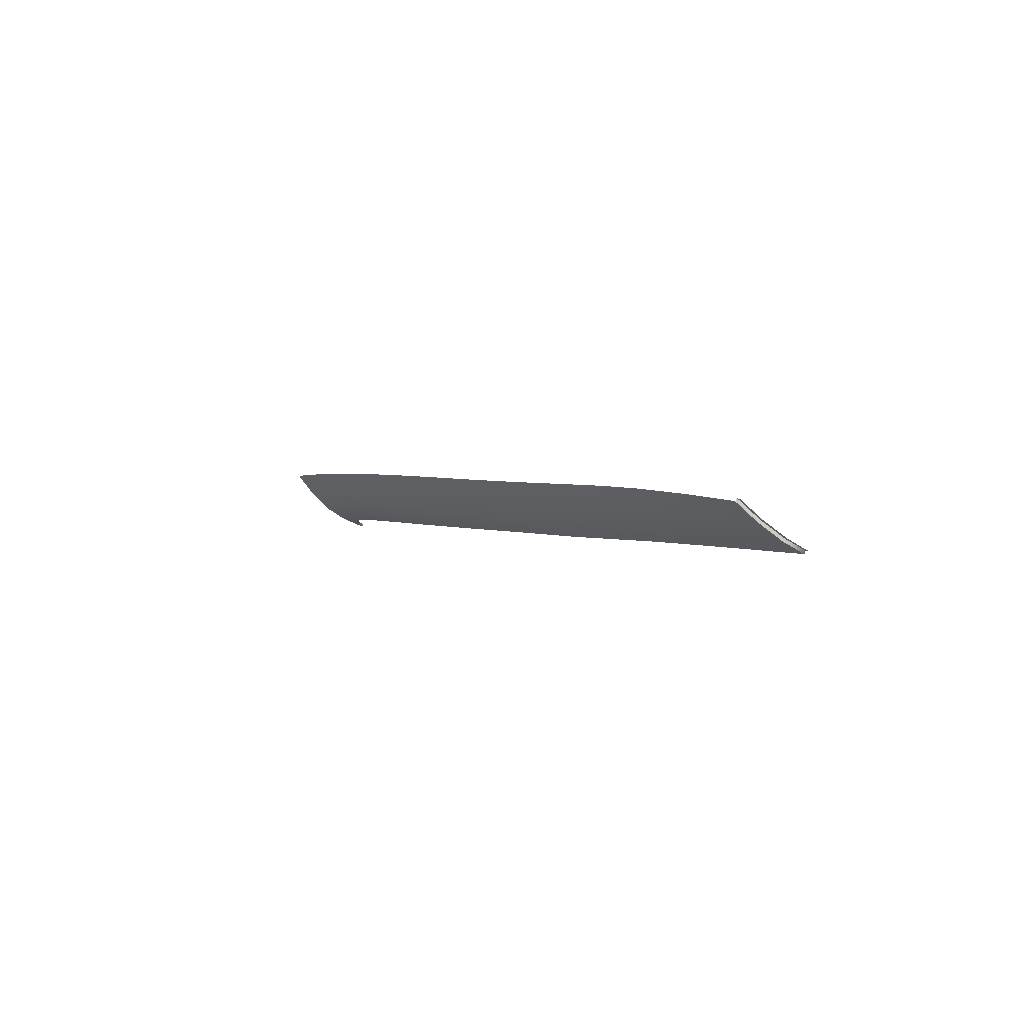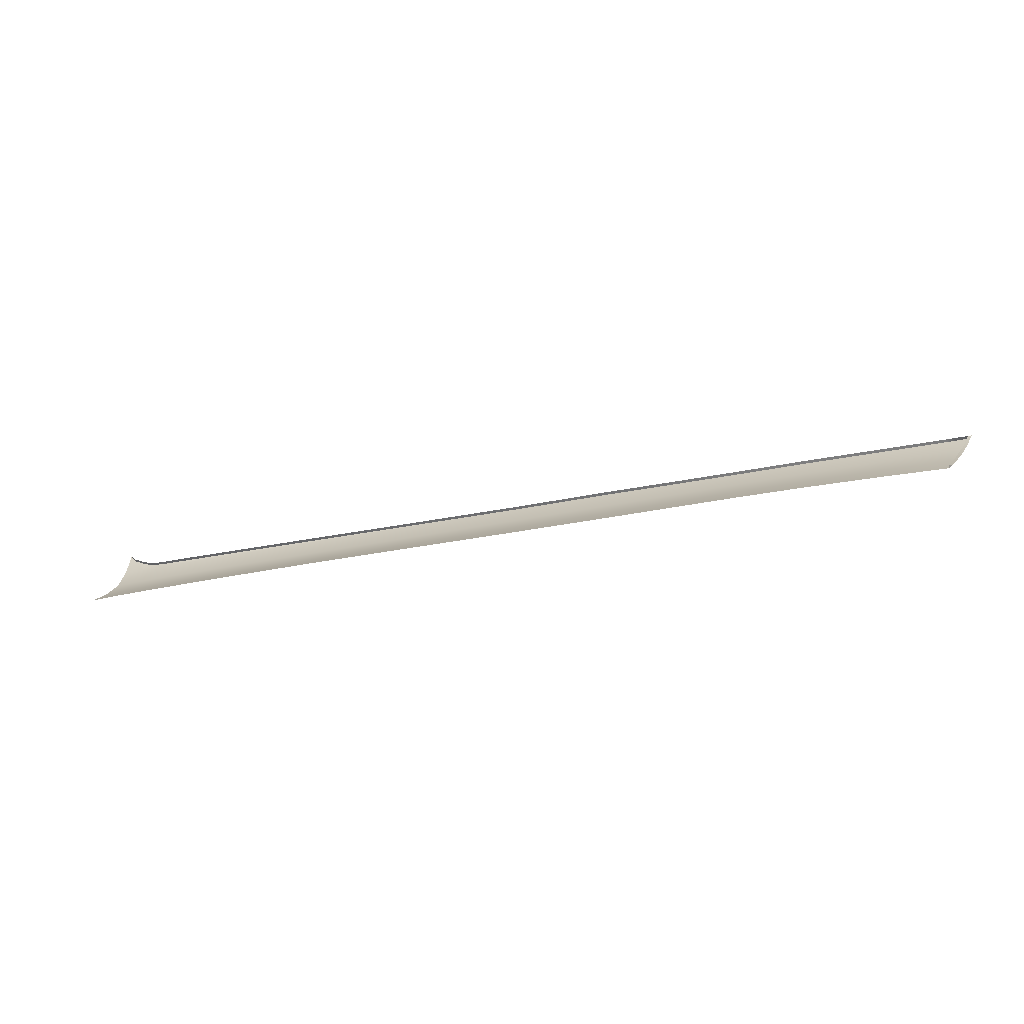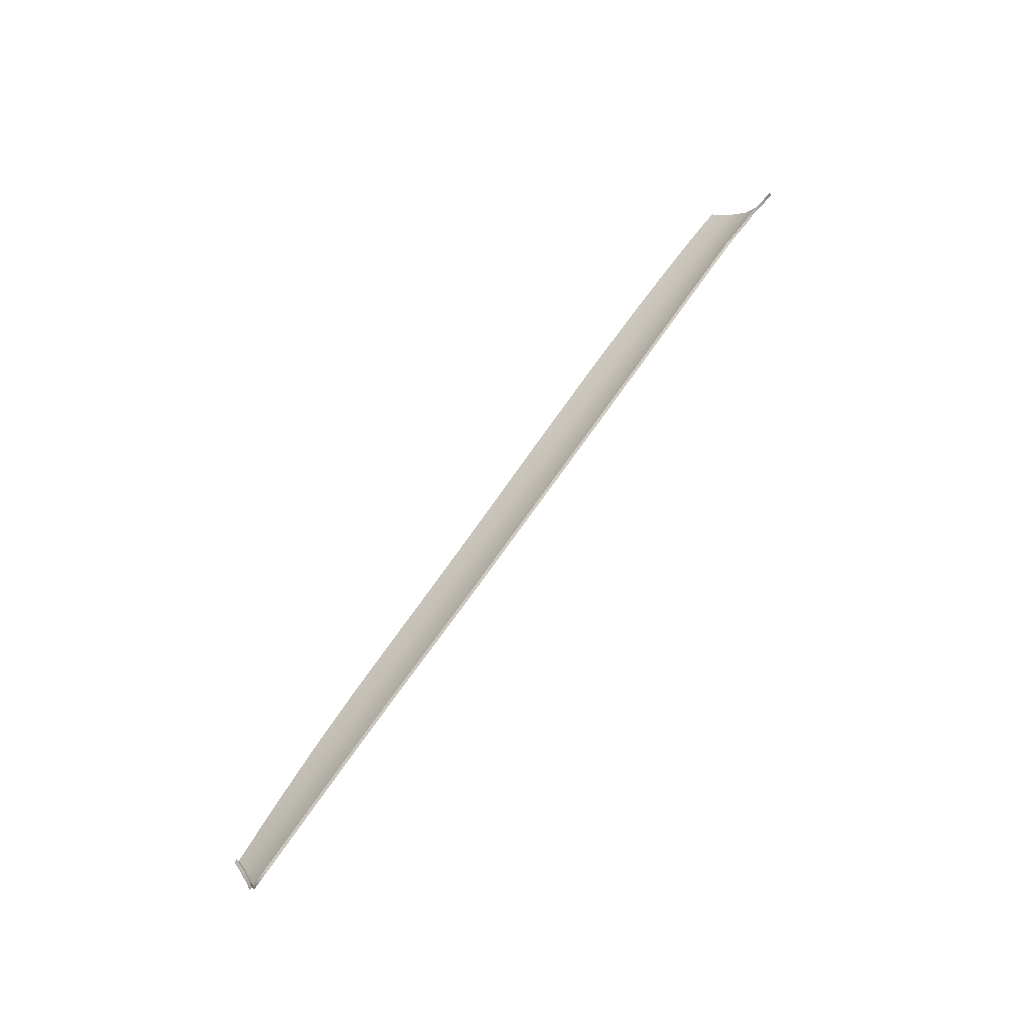
<metadata>
{"format":"obj","ext":"obj","renderer":"f3d","projection":"perspective","resolution":1024,"background":"white","views":[{"elev":2.3,"azim":60.4,"up":"+Z"},{"elev":-29.7,"azim":18.0,"up":"+Y"},{"elev":64.1,"azim":123.5,"up":"+Y"}]}
</metadata>
<code>
v  101.6 -52.81 -85.88
v  103.2 -48.98 -89.63
v  102.4 -52.81 -85.95
v  104 -48.98 -89.67
v  105.6 -44.8 -92.98
v  104.8 -44.8 -92.97
v  106.8 -41.12 -95.16
v  106 -41.12 -95.17
g U417_206A_L_2_D_U417_206A_L
f 1 2 3
f 3 2 4
f 5 4 6
f 6 4 2
f 7 5 8
f 8 5 6
v  -32.15 -45.15 -93.47
v  -39.97 -45.15 -93.5
v  -32.16 -40.46 -96.55
v  -39.98 -40.45 -96.55
v  -39.92 -49.41 -89.13
v  -32.12 -49.42 -89.13
v  -54.68 -49.41 -89.22
v  -62.06 -49.41 -89.26
v  -54.78 -45.15 -93.54
v  -62.18 -45.15 -93.56
v  -54.82 -40.45 -96.53
v  -62.24 -40.45 -96.52
v  -62.24 -39.72 -96.85
v  -54.82 -39.78 -96.83
v  -39.86 -53.29 -84.04
v  -32.08 -53.29 -84.09
v  -54.55 -53.29 -84.15
v  -61.89 -53.29 -84.21
v  -79.44 -45.15 -93.68
v  -73.68 -45.15 -93.64
v  -79.3 -49.41 -89.49
v  -73.55 -49.41 -89.41
v  -79.14 -53.29 -84.57
v  -73.39 -53.29 -84.45
v  -79.53 -40.45 -96.56
v  -73.76 -40.45 -96.54
v  -84.1 -53.29 -84.76
v  -84.14 -49.41 -89.64
v  -84.21 -45.15 -93.79
v  -93.83 -45.15 -94.21
v  -88.98 -45.15 -93.91
v  -93.94 -49.41 -90.1
v  -88.98 -49.41 -89.79
v  -94.23 -53.29 -85.28
v  -89.05 -53.29 -84.95
v  -84.31 -40.45 -96.65
v  -93.96 -40.45 -97.04
v  -89.09 -40.45 -96.75
v  -94.31 -34.46 -99.5
v  -93.96 -34.91 -99.32
v  -94.29 -34.91 -99.34
v  -94.18 -36.65 -98.67
v  -92.25 -36.65 -98.56
v  -89.17 -38.29 -97.68
v  -87.28 -39.03 -97.53
v  -79.54 -39.56 -96.94
v  -83.91 -39.41 -97.17
v  -73.77 -39.61 -96.91
v  104.8 -45.17 -93.52
v  103.1 -49.41 -90.13
v  101.7 -45.17 -93.48
v  101.6 -49.41 -90.06
v  101.6 -53.26 -86.36
v  96.89 -53.26 -86.08
v  96.93 -49.41 -89.9
v  96.97 -45.17 -93.41
v  87.53 -45.17 -93.27
v  87.5 -49.42 -89.57
v  82.29 -45.17 -93.21
v  82.27 -49.42 -89.45
v  82.24 -53.27 -85.32
v  87.47 -53.27 -85.53
v  67.28 -53.29 -84.8
v  67.29 -49.43 -89.15
v  71.79 -53.28 -84.89
v  71.81 -49.42 -89.19
v  71.82 -45.17 -93.1
v  67.3 -45.17 -93.09
v  53.62 -45.17 -93.12
v  58.25 -45.17 -93.09
v  53.62 -49.43 -89.09
v  58.25 -49.43 -89.07
v  58.25 -53.29 -84.62
v  53.61 -53.29 -84.61
v  44.35 -53.29 -84.59
v  38.54 -53.29 -84.58
v  44.35 -49.43 -89.12
v  38.54 -49.42 -89.13
v  44.35 -45.17 -93.18
v  38.54 -45.17 -93.21
v  20.03 -45.16 -93.3
v  26.92 -45.16 -93.27
v  20.03 -49.42 -89.17
v  26.92 -49.42 -89.17
v  20.03 -53.29 -84.53
v  26.92 -53.29 -84.57
v  20.03 -40.46 -96.46
v  26.92 -40.47 -96.43
v  -1.342 -53.29 -84.36
v  -1.345 -49.42 -89.16
v  6.241 -53.29 -84.45
v  6.241 -49.42 -89.18
v  6.241 -45.16 -93.35
v  -1.347 -45.16 -93.38
v  6.241 -40.46 -96.5
v  -1.347 -40.46 -96.51
v  -1.347 -40.37 -96.56
v  44.35 -40.78 -96.15
v  38.54 -40.67 -96.24
v  53.62 -40.92 -95.99
v  58.25 -40.99 -95.91
v  71.82 -41.07 -95.83
v  67.3 -41.04 -95.86
v  82.31 -41.21 -95.79
v  87.55 -41.28 -95.77
v  97 -41.38 -95.76
v  101.7 -41.43 -95.76
v  106 -41.45 -95.73
v  -32.16 -40.01 -96.76
v  -39.99 -39.91 -96.81
v  92.18 -53.27 -85.81
v  92.21 -49.42 -89.73
v  92.25 -45.17 -93.34
v  92.28 -41.33 -95.76
v  77.02 -53.28 -85.1
v  77.04 -49.42 -89.32
v  77.05 -45.17 -93.16
v  77.07 -41.14 -95.81
v  62.76 -53.29 -84.71
v  62.77 -49.43 -89.11
v  62.77 -45.17 -93.09
v  62.78 -41.02 -95.89
v  48.98 -53.29 -84.6
v  48.98 -49.43 -89.1
v  48.98 -45.17 -93.15
v  48.98 -40.85 -96.07
v  32.73 -53.29 -84.57
v  32.73 -49.42 -89.15
v  32.73 -45.17 -93.24
v  32.73 -40.57 -96.34
v  13.13 -53.29 -84.49
v  13.13 -49.42 -89.17
v  13.13 -45.16 -93.32
v  13.13 -40.46 -96.48
v  -8.925 -53.29 -84.28
v  -8.93 -49.42 -89.15
v  -8.934 -45.16 -93.4
v  -8.936 -40.46 -96.53
v  -8.936 -40.29 -96.62
v  -16.51 -53.29 -84.19
v  -16.52 -49.42 -89.14
v  -16.52 -45.16 -93.43
v  -16.52 -40.46 -96.55
v  -16.52 -40.2 -96.68
v  -24.34 -40.46 -96.55
v  -24.34 -40.1 -96.72
v  -24.34 -45.15 -93.45
v  -24.32 -49.42 -89.13
v  -24.29 -53.29 -84.14
v  -47.4 -39.85 -96.82
v  -47.4 -40.45 -96.54
v  -47.37 -45.15 -93.52
v  -47.3 -49.41 -89.17
v  -47.2 -53.29 -84.1
v  -68 -40.45 -96.53
v  -68.01 -39.67 -96.88
v  -67.93 -45.15 -93.6
v  -67.81 -49.41 -89.33
v  -67.64 -53.29 -84.33
g U417_206A_L_U417_206A_L_1_DaS
f 9 10 11
f 11 10 12
f 10 9 13
f 13 9 14
f 15 16 17
f 17 16 18
f 17 18 19
f 19 18 20
f 21 22 20
f 20 22 19
f 13 14 23
f 23 14 24
f 25 26 15
f 15 26 16
f 27 28 29
f 29 28 30
f 29 30 31
f 31 30 32
f 33 34 27
f 27 34 28
f 31 35 29
f 29 35 36
f 29 36 27
f 27 36 37
f 38 39 40
f 40 39 41
f 40 41 42
f 42 41 43
f 27 37 33
f 33 37 44
f 45 46 38
f 38 46 39
f 47 48 49
f 49 48 50
f 50 48 51
f 50 51 45
f 45 51 46
f 46 51 52
f 52 53 46
f 53 44 46
f 54 33 55
f 34 33 56
f 56 33 54
f 57 58 59
f 59 58 60
f 61 60 58
f 62 63 61
f 61 63 60
f 59 60 64
f 64 60 63
f 65 66 67
f 67 66 68
f 69 68 70
f 70 68 66
f 71 72 73
f 73 72 74
f 75 74 76
f 76 74 72
f 77 78 79
f 79 78 80
f 81 82 80
f 80 82 79
f 83 84 85
f 85 84 86
f 85 86 87
f 87 86 88
f 89 90 91
f 91 90 92
f 93 91 94
f 94 91 92
f 95 96 89
f 89 96 90
f 97 98 99
f 99 98 100
f 100 98 101
f 101 98 102
f 101 102 103
f 103 102 104
f 103 104 105
f 87 88 106
f 106 88 107
f 108 109 77
f 77 109 78
f 75 76 110
f 110 76 111
f 67 112 65
f 65 112 113
f 64 114 59
f 59 114 115
f 59 115 57
f 57 115 116
f 11 12 117
f 117 12 118
f 119 120 62
f 62 120 63
f 64 63 121
f 121 63 120
f 114 64 122
f 122 64 121
f 70 66 119
f 119 66 120
f 121 120 65
f 65 120 66
f 122 121 113
f 113 121 65
f 123 124 69
f 69 124 68
f 67 68 125
f 125 68 124
f 67 125 112
f 112 125 126
f 73 74 123
f 123 74 124
f 125 124 75
f 75 124 74
f 125 75 126
f 126 75 110
f 127 128 71
f 71 128 72
f 76 72 129
f 129 72 128
f 76 129 111
f 111 129 130
f 81 80 127
f 127 80 128
f 129 128 78
f 78 128 80
f 129 78 130
f 130 78 109
f 82 131 79
f 79 131 132
f 133 77 132
f 132 77 79
f 134 108 133
f 133 108 77
f 131 83 132
f 132 83 85
f 87 133 85
f 85 133 132
f 106 134 87
f 87 134 133
f 84 135 86
f 86 135 136
f 86 136 88
f 88 136 137
f 88 137 107
f 107 137 138
f 135 94 136
f 136 94 92
f 136 92 137
f 137 92 90
f 137 90 138
f 138 90 96
f 139 140 93
f 93 140 91
f 141 89 140
f 140 89 91
f 142 95 141
f 141 95 89
f 99 100 139
f 139 100 140
f 101 141 100
f 100 141 140
f 103 142 101
f 101 142 141
f 143 144 97
f 97 144 98
f 98 144 102
f 102 144 145
f 102 145 104
f 104 145 146
f 105 104 147
f 147 104 146
f 148 149 143
f 143 149 144
f 144 149 145
f 145 149 150
f 145 150 146
f 146 150 151
f 147 146 152
f 152 146 151
f 153 11 154
f 154 11 117
f 155 9 153
f 153 9 11
f 9 155 14
f 14 155 156
f 14 156 24
f 24 156 157
f 151 153 152
f 152 153 154
f 150 155 151
f 151 155 153
f 155 150 156
f 156 150 149
f 157 156 148
f 148 156 149
f 22 158 19
f 19 158 159
f 160 17 159
f 159 17 19
f 161 15 160
f 160 15 17
f 162 25 161
f 161 25 15
f 158 118 159
f 159 118 12
f 10 160 12
f 12 160 159
f 13 161 10
f 10 161 160
f 23 162 13
f 13 162 161
f 163 34 164
f 164 34 56
f 34 163 28
f 28 163 165
f 28 165 30
f 30 165 166
f 30 166 32
f 32 166 167
f 20 163 21
f 21 163 164
f 163 20 165
f 165 20 18
f 165 18 166
f 166 18 16
f 166 16 167
f 167 16 26
f 35 43 36
f 36 43 41
f 36 41 37
f 37 41 39
f 37 39 44
f 44 39 46
f 55 44 53
f 33 44 55
v  -16.52 -40.2 -96.68
v  -17.01 -39.9 -96.09
v  -16.52 -39.9 -96.09
v  -94.31 -34.46 -99.5
v  -94.35 -34.28 -98.87
v  -93.96 -34.91 -99.32
v  -93.99 -34.68 -98.7
v  -92.29 -36.4 -97.94
v  -92.25 -36.65 -98.56
v  -89.17 -38.29 -97.68
v  -89.16 -38.03 -97.07
v  -87.26 -38.77 -96.93
v  -87.28 -39.03 -97.53
v  -83.91 -39.41 -97.17
v  -83.94 -39.15 -96.67
v  -79.54 -39.56 -96.94
v  -79.56 -39.3 -96.34
v  -73.79 -39.35 -96.31
v  -73.77 -39.61 -96.91
v  -54.82 -39.78 -96.83
v  -62.24 -39.72 -96.85
v  -54.82 -39.51 -96.23
v  -62.24 -39.45 -96.25
v  -32.16 -40.01 -96.76
v  -39.99 -39.91 -96.81
v  -32.6 -39.72 -96.17
v  -39.98 -39.63 -96.21
v  6.241 -40.46 -96.5
v  -1.347 -40.37 -96.56
v  6.24 -40.16 -95.91
v  -1.348 -40.07 -95.97
v  26.92 -40.47 -96.43
v  20.03 -40.46 -96.46
v  26.92 -40.15 -95.86
v  20.03 -40.15 -95.87
v  44.35 -40.78 -96.15
v  38.54 -40.67 -96.24
v  44.34 -40.44 -95.58
v  38.54 -40.34 -95.67
v  53.62 -40.92 -95.99
v  53.61 -40.57 -95.43
v  58.25 -40.99 -95.91
v  58.25 -40.64 -95.36
v  67.3 -41.04 -95.86
v  67.3 -40.68 -95.31
v  71.82 -41.07 -95.83
v  71.82 -40.71 -95.28
v  87.55 -41.28 -95.77
v  82.31 -41.21 -95.79
v  87.55 -40.93 -95.21
v  82.31 -40.85 -95.23
v  101.7 -41.43 -95.76
v  97 -41.38 -95.76
v  101.7 -41.08 -95.19
v  97 -41.03 -95.2
v  106 -41.45 -95.73
v  106 -41.12 -95.17
v  104.8 -44.8 -92.97
v  104.8 -45.17 -93.52
v  103.1 -49.41 -90.13
v  103.2 -48.98 -89.63
v  101.6 -53.26 -86.36
v  101.6 -52.81 -85.88
v  92.28 -41.33 -95.76
v  92.28 -40.98 -95.2
v  77.07 -40.78 -95.26
v  77.07 -41.14 -95.81
v  62.78 -40.66 -95.33
v  62.78 -41.02 -95.89
v  48.98 -40.51 -95.5
v  48.98 -40.85 -96.07
v  32.73 -40.25 -95.76
v  32.73 -40.57 -96.34
v  13.13 -40.16 -95.89
v  13.13 -40.46 -96.48
v  -8.936 -39.99 -96.03
v  -8.936 -40.29 -96.62
v  -24.34 -40.1 -96.72
v  -25.21 -39.8 -96.13
v  -17.82 -39.89 -96.09
v  -47.4 -39.85 -96.82
v  -47.4 -39.57 -96.22
v  -68.01 -39.4 -96.28
v  -68.01 -39.67 -96.88
g U417_206A_L_U417_206A_L_1_DaS_E
f 168 169 170
f 171 172 173
f 173 172 174
f 174 175 173
f 173 175 176
f 176 175 177
f 177 175 178
f 178 179 177
f 177 179 180
f 180 179 181
f 181 179 182
f 181 182 183
f 183 182 184
f 184 185 183
f 183 185 186
f 187 188 189
f 189 188 190
f 191 192 193
f 193 192 194
f 195 196 197
f 197 196 198
f 199 200 201
f 201 200 202
f 203 204 205
f 205 204 206
f 207 208 209
f 209 208 210
f 211 212 213
f 213 212 214
f 215 216 217
f 217 216 218
f 219 220 221
f 221 220 222
f 219 221 223
f 223 221 224
f 224 225 223
f 223 225 226
f 226 225 227
f 227 225 228
f 227 228 229
f 229 228 230
f 220 231 222
f 222 231 232
f 232 231 217
f 217 231 215
f 218 216 233
f 233 216 234
f 234 213 233
f 233 213 214
f 212 211 235
f 235 211 236
f 235 236 210
f 210 236 209
f 208 207 237
f 237 207 238
f 237 238 205
f 205 238 203
f 206 204 239
f 239 204 240
f 239 240 201
f 201 240 199
f 202 200 241
f 241 200 242
f 241 242 197
f 197 242 195
f 198 196 243
f 243 196 244
f 243 244 170
f 170 244 168
f 245 191 246
f 246 191 193
f 168 245 247
f 247 245 246
f 248 187 249
f 249 187 189
f 192 248 194
f 194 248 249
f 185 250 186
f 186 250 251
f 250 190 251
f 251 190 188
f 168 247 169

</code>
